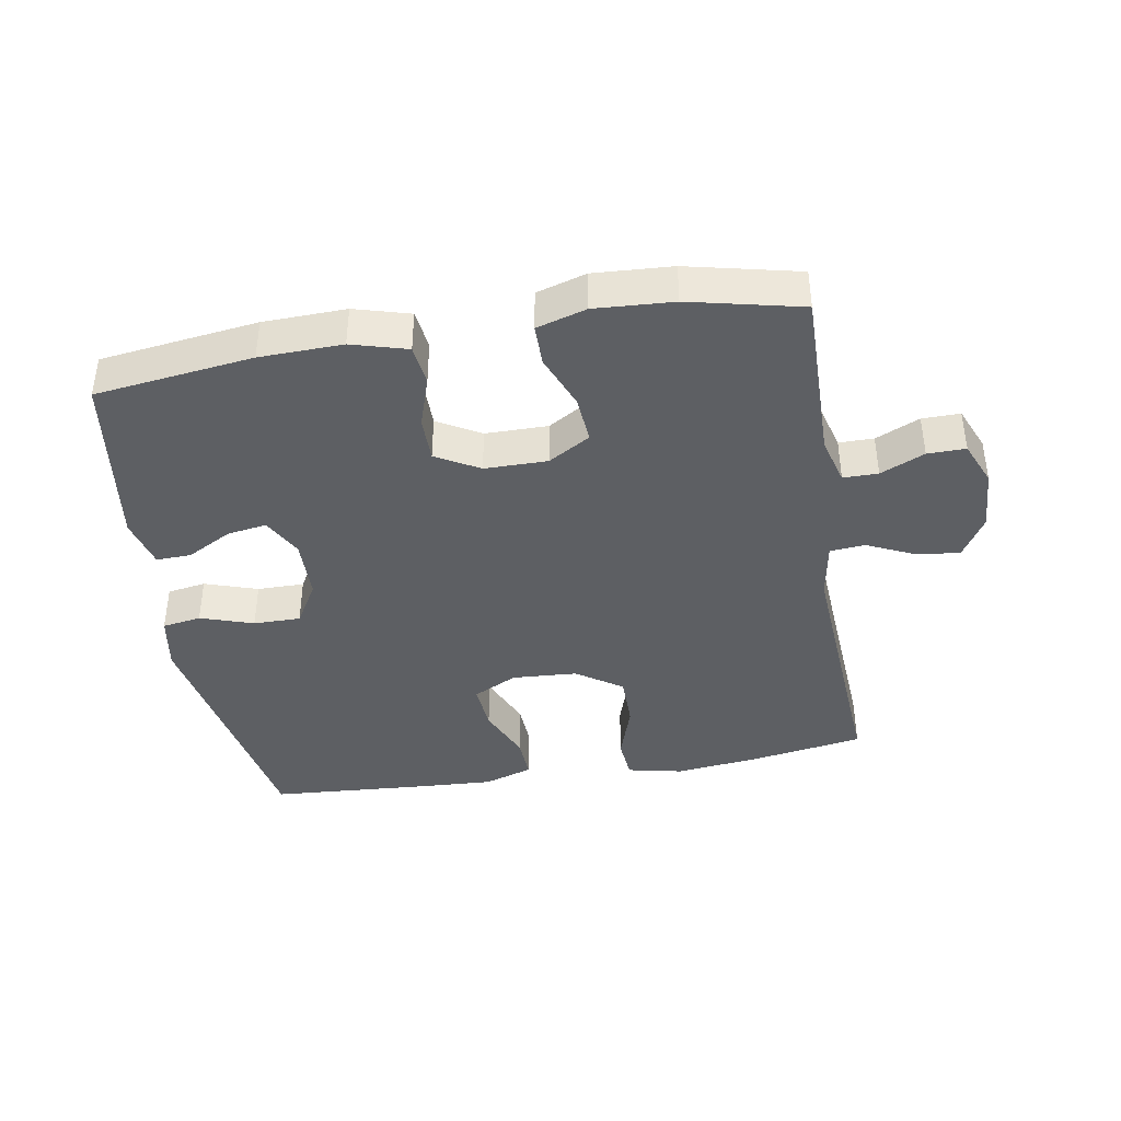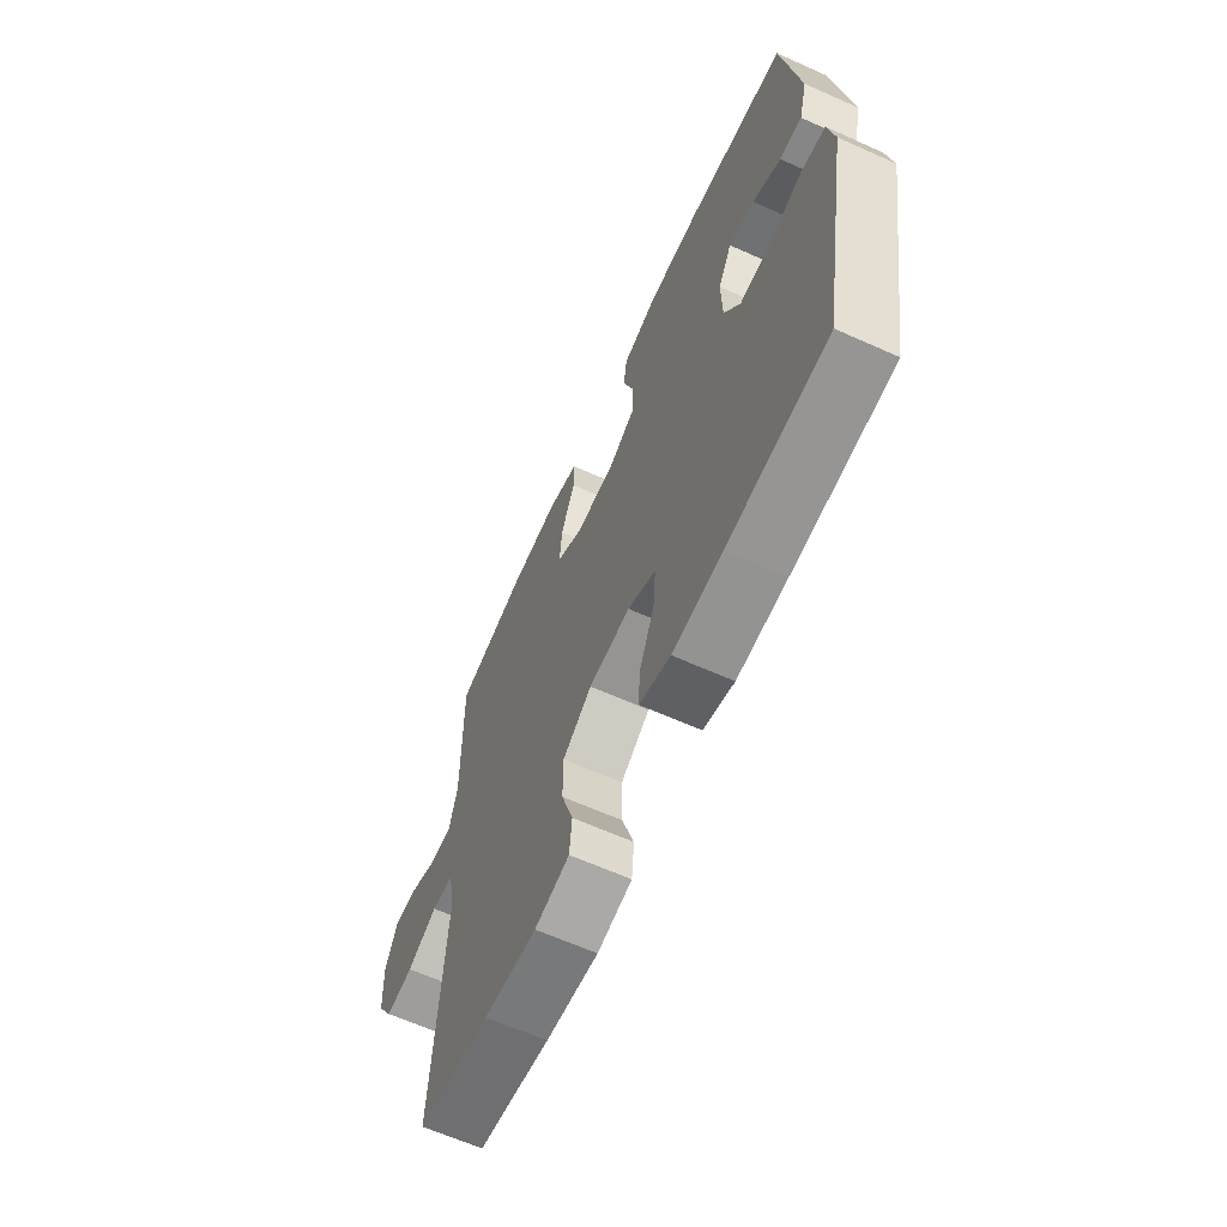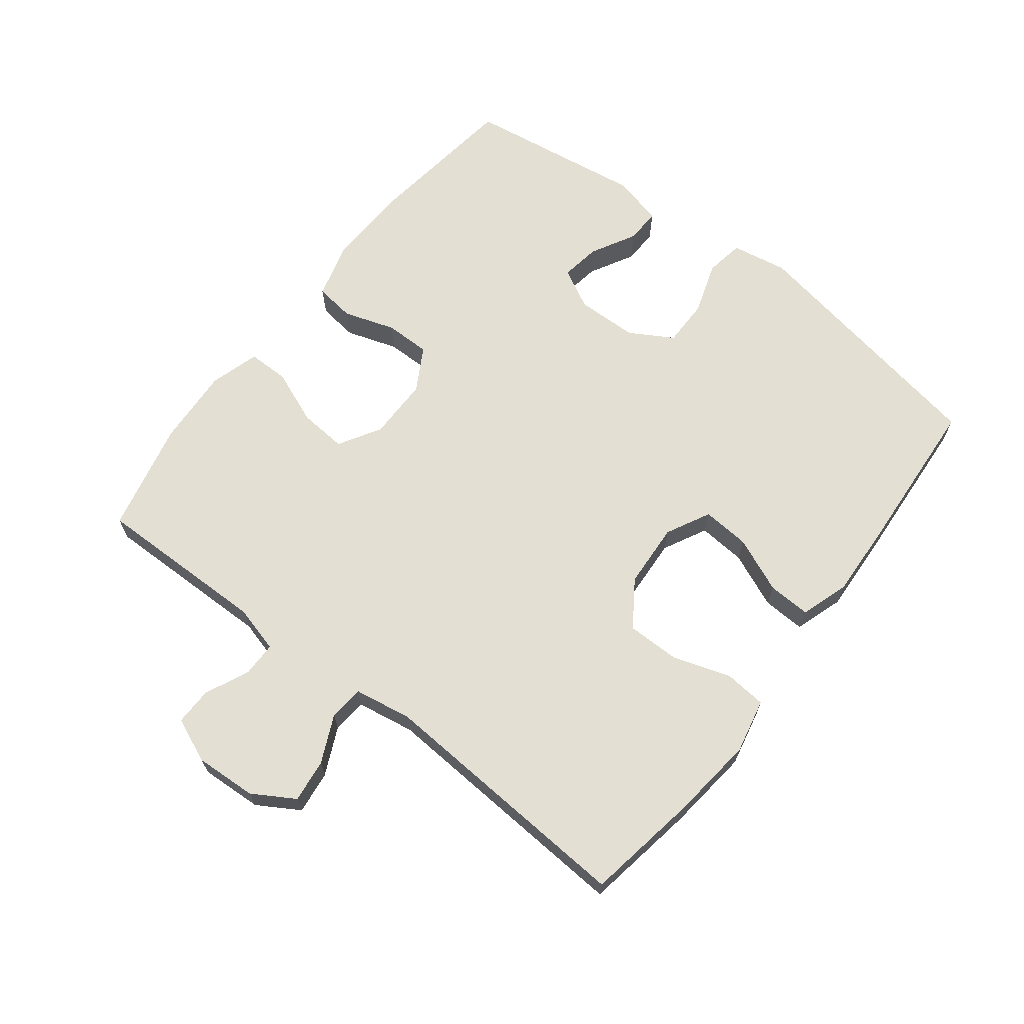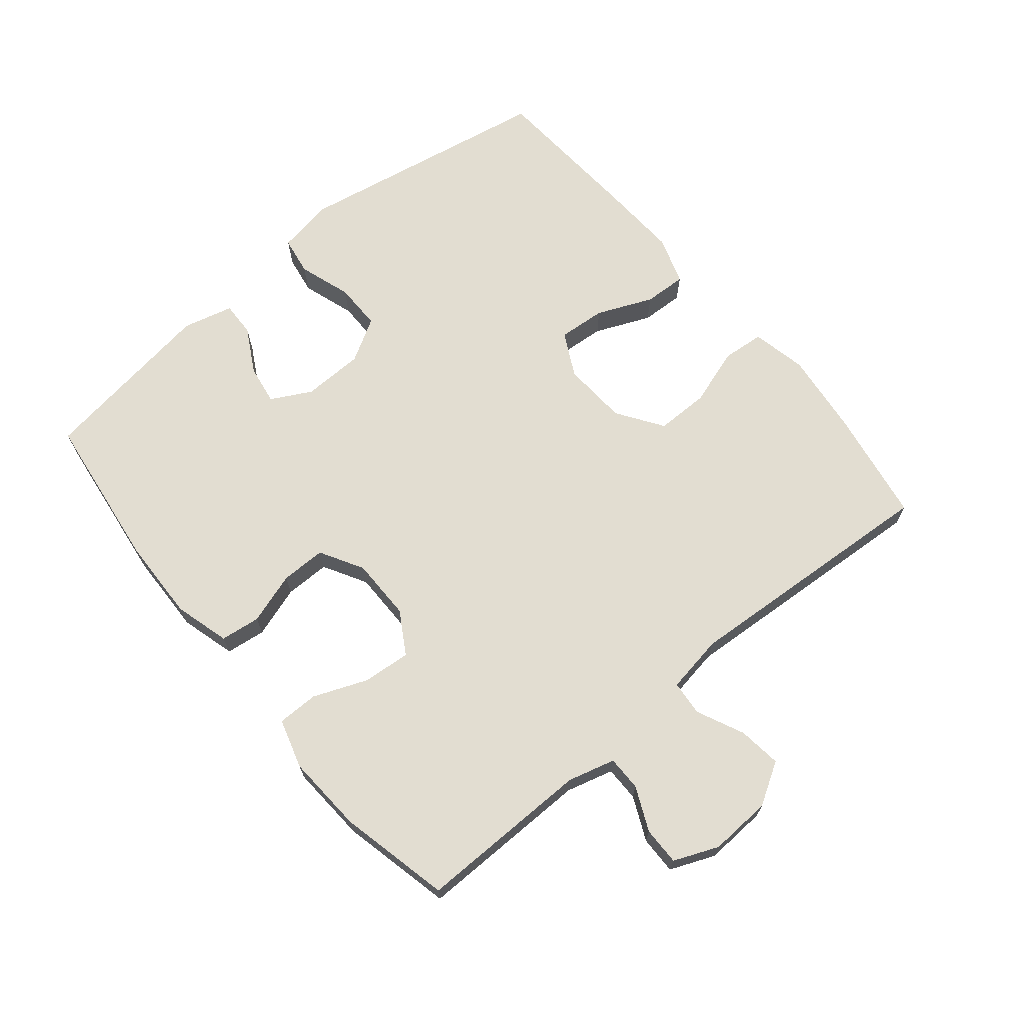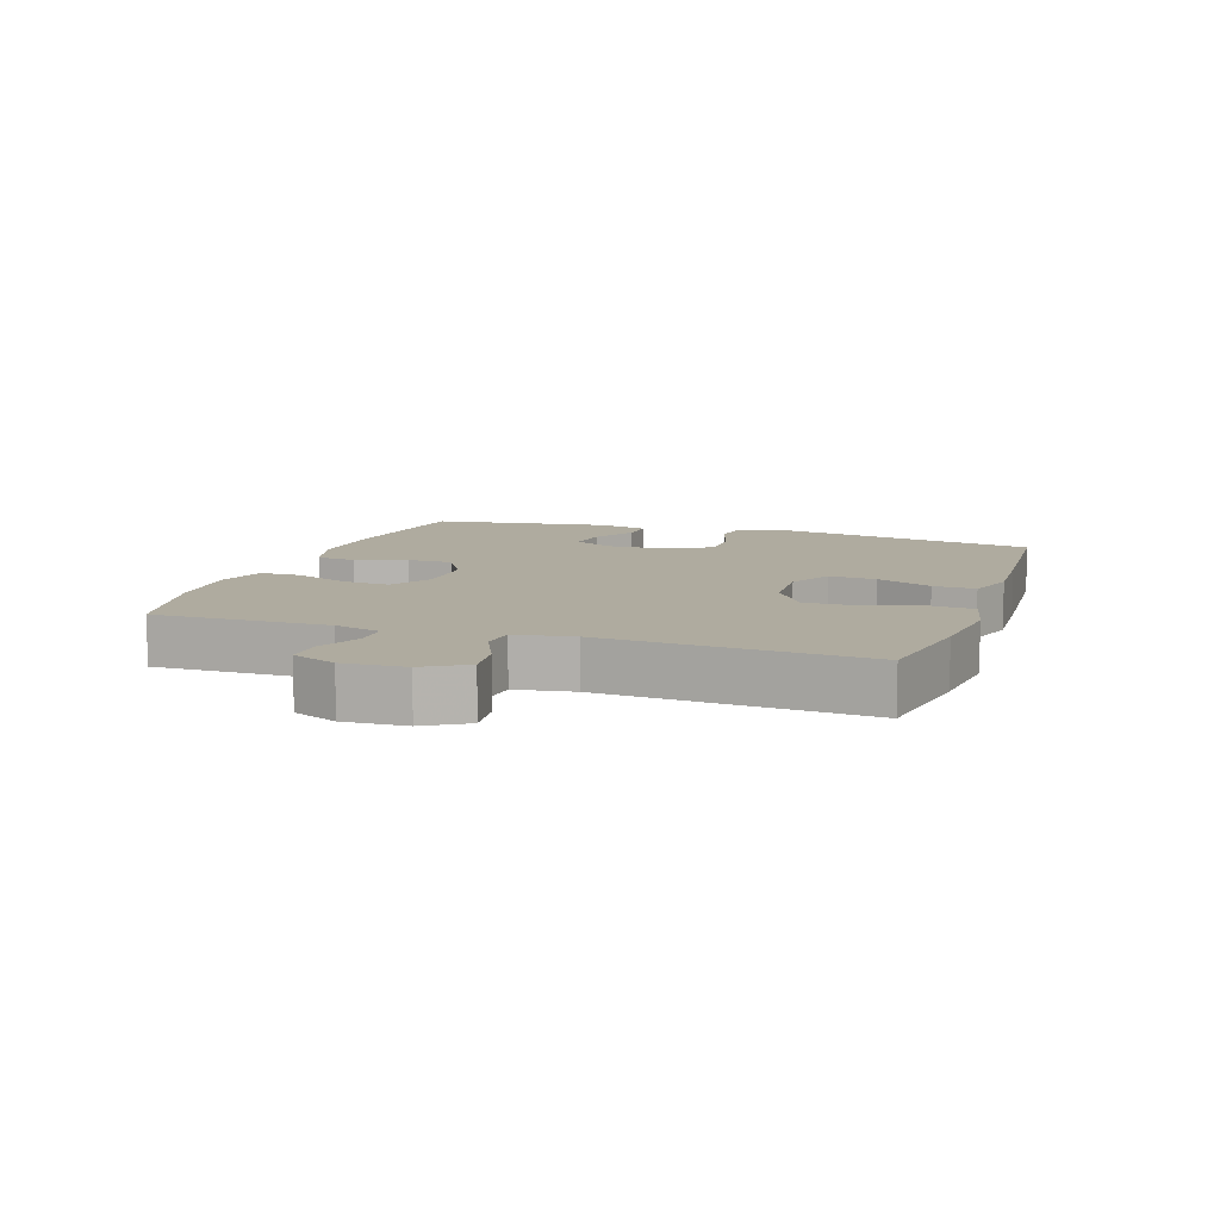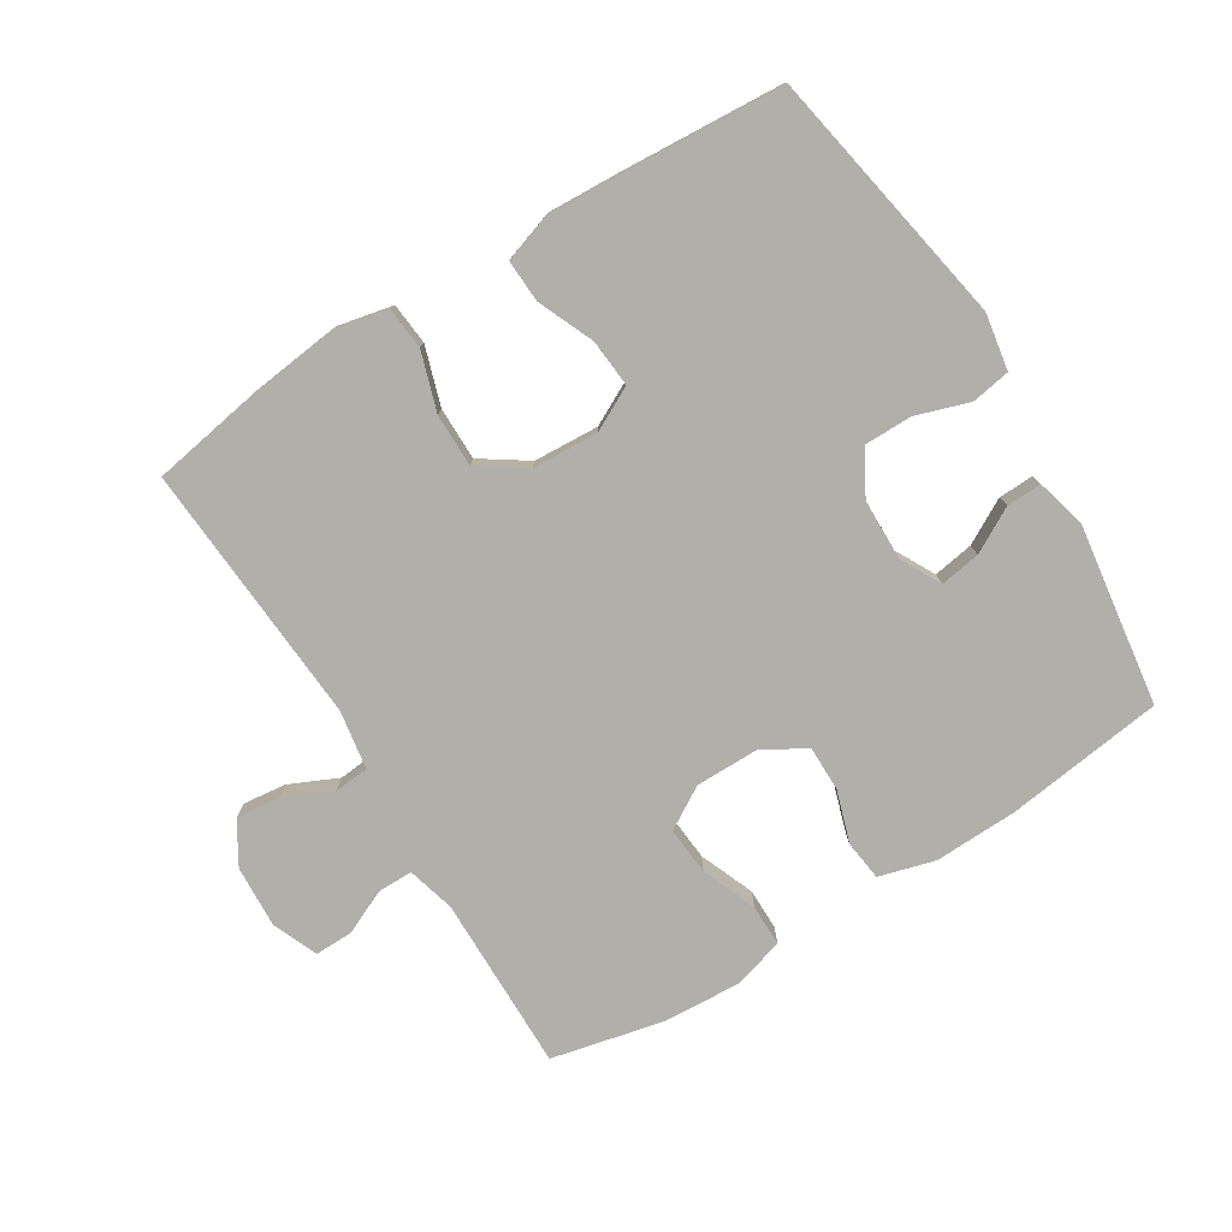
<metadata>
{"format":"obj","ext":"obj","renderer":"f3d","projection":"perspective","resolution":1024,"background":"white","views":[{"elev":-40.3,"azim":9.5,"up":"+Y"},{"elev":-64.0,"azim":-114.3,"up":"+Z"},{"elev":66.7,"azim":127.6,"up":"+Y"},{"elev":68.5,"azim":50.3,"up":"+Y"},{"elev":9.6,"azim":108.7,"up":"+Y"},{"elev":-78.0,"azim":-148.2,"up":"+Y"}]}
</metadata>
<code>
v -0.5 0.07 0.5
v -0.256 0.07 0.532
v -0.128 0.07 0.536
v -0.042 0.07 0.512
v -0.034 0.07 0.45
v -0.06 0.07 0.37
v -0.06 0.07 0.3
v 0.007 0.07 0.262
v 0.104 0.07 0.262
v 0.169 0.07 0.301
v 0.163 0.07 0.375
v 0.129 0.07 0.459
v 0.129 0.07 0.523
v 0.206 0.07 0.546
v 0.327 0.07 0.539
v 0.5 0.07 0.5
v 0.497 0.07 0.23
v 0.517 0.07 0.157
v 0.571 0.07 0.157
v 0.639 0.07 0.188
v 0.698 0.07 0.189
v 0.727 0.07 0.12
v 0.722 0.07 0.024
v 0.683 0.07 -0.041
v 0.616 0.07 -0.033
v 0.542 0.07 0.001
v 0.488 0.07 -0.004
v 0.473 0.07 -0.094
v 0.5 0.07 -0.5
v 0.323 0.07 -0.53
v 0.194 0.07 -0.545
v 0.109 0.07 -0.527
v 0.103 0.07 -0.462
v 0.132 0.07 -0.372
v 0.132 0.07 -0.29
v 0.061 0.07 -0.242
v -0.04 0.07 -0.236
v -0.108 0.07 -0.271
v -0.102 0.07 -0.345
v -0.065 0.07 -0.431
v -0.062 0.07 -0.497
v -0.137 0.07 -0.522
v -0.258 0.07 -0.516
v -0.5 0.07 -0.5
v -0.573 0.07 -0.1
v -0.558 0.07 -0.013
v -0.498 0.07 -0.003
v -0.416 0.07 -0.03
v -0.343 0.07 -0.03
v -0.304 0.07 0.037
v -0.302 0.07 0.132
v -0.335 0.07 0.194
v -0.397 0.07 0.184
v -0.466 0.07 0.146
v -0.52 0.07 0.144
v -0.54 0.07 0.222
v -0.5 0 0.5
v -0.256 0 0.532
v -0.128 0 0.536
v -0.042 0 0.512
v -0.034 0 0.45
v -0.06 0 0.37
v -0.06 0 0.3
v 0.007 0 0.262
v 0.104 0 0.262
v 0.169 0 0.301
v 0.163 0 0.375
v 0.129 0 0.459
v 0.129 0 0.523
v 0.206 0 0.546
v 0.327 0 0.539
v 0.5 0 0.5
v 0.497 0 0.23
v 0.517 0 0.157
v 0.571 0 0.157
v 0.639 0 0.188
v 0.698 0 0.189
v 0.727 0 0.12
v 0.722 0 0.024
v 0.683 0 -0.041
v 0.616 0 -0.033
v 0.542 0 0.001
v 0.488 0 -0.004
v 0.473 0 -0.094
v 0.5 0 -0.5
v 0.323 0 -0.53
v 0.194 0 -0.545
v 0.109 0 -0.527
v 0.103 0 -0.462
v 0.132 0 -0.372
v 0.132 0 -0.29
v 0.061 0 -0.242
v -0.04 0 -0.236
v -0.108 0 -0.271
v -0.102 0 -0.345
v -0.065 0 -0.431
v -0.062 0 -0.497
v -0.137 0 -0.522
v -0.258 0 -0.516
v -0.5 0 -0.5
v -0.573 0 -0.1
v -0.558 0 -0.013
v -0.498 0 -0.003
v -0.416 0 -0.03
v -0.343 0 -0.03
v -0.304 0 0.037
v -0.302 0 0.132
v -0.335 0 0.194
v -0.397 0 0.184
v -0.466 0 0.146
v -0.52 0 0.144
v -0.54 0 0.222
f 4 5 6
f 3 4 6
f 2 3 6
f 1 2 6
f 56 1 6
f 55 56 6
f 54 55 6
f 53 54 6
f 52 53 6 7
f 51 52 7 8
f 50 51 8 9
f 49 50 9
f 46 47 48
f 45 46 48
f 44 45 48
f 43 44 48
f 42 43 48
f 41 42 48
f 40 41 48
f 39 40 48
f 38 39 48 49
f 49 9 10
f 38 49 10
f 37 38 10
f 32 33 34
f 31 32 34
f 30 31 34
f 29 30 34
f 28 29 34
f 27 28 34 35
f 24 25 26
f 23 24 26
f 22 23 26
f 21 22 26
f 20 21 26
f 19 20 26
f 18 19 26 27
f 27 35 36
f 18 27 36
f 17 18 36
f 15 16 17
f 14 15 17
f 13 14 17
f 12 13 17
f 11 12 17
f 17 36 37 10
f 10 11 17
f 62 61 60
f 62 60 59
f 62 59 58
f 62 58 57
f 62 57 112
f 62 112 111
f 62 111 110
f 62 110 109
f 63 62 109 108
f 64 63 108 107
f 65 64 107 106
f 65 106 105
f 104 103 102
f 104 102 101
f 104 101 100
f 104 100 99
f 104 99 98
f 104 98 97
f 104 97 96
f 104 96 95
f 105 104 95 94
f 66 65 105
f 66 105 94
f 66 94 93
f 90 89 88
f 90 88 87
f 90 87 86
f 90 86 85
f 90 85 84
f 91 90 84 83
f 82 81 80
f 82 80 79
f 82 79 78
f 82 78 77
f 82 77 76
f 82 76 75
f 83 82 75 74
f 92 91 83
f 92 83 74
f 92 74 73
f 73 72 71
f 73 71 70
f 73 70 69
f 73 69 68
f 73 68 67
f 66 93 92 73
f 73 67 66
f 1 57 58 2
f 2 58 59 3
f 3 59 60 4
f 4 60 61 5
f 5 61 62 6
f 6 62 63 7
f 7 63 64 8
f 8 64 65 9
f 9 65 66 10
f 10 66 67 11
f 11 67 68 12
f 12 68 69 13
f 13 69 70 14
f 14 70 71 15
f 15 71 72 16
f 16 72 73 17
f 17 73 74 18
f 18 74 75 19
f 19 75 76 20
f 20 76 77 21
f 21 77 78 22
f 22 78 79 23
f 23 79 80 24
f 24 80 81 25
f 25 81 82 26
f 26 82 83 27
f 27 83 84 28
f 28 84 85 29
f 29 85 86 30
f 30 86 87 31
f 31 87 88 32
f 32 88 89 33
f 33 89 90 34
f 34 90 91 35
f 35 91 92 36
f 36 92 93 37
f 37 93 94 38
f 38 94 95 39
f 39 95 96 40
f 40 96 97 41
f 41 97 98 42
f 42 98 99 43
f 43 99 100 44
f 44 100 101 45
f 45 101 102 46
f 46 102 103 47
f 47 103 104 48
f 48 104 105 49
f 49 105 106 50
f 50 106 107 51
f 51 107 108 52
f 52 108 109 53
f 53 109 110 54
f 54 110 111 55
f 55 111 112 56
f 56 112 57 1

</code>
